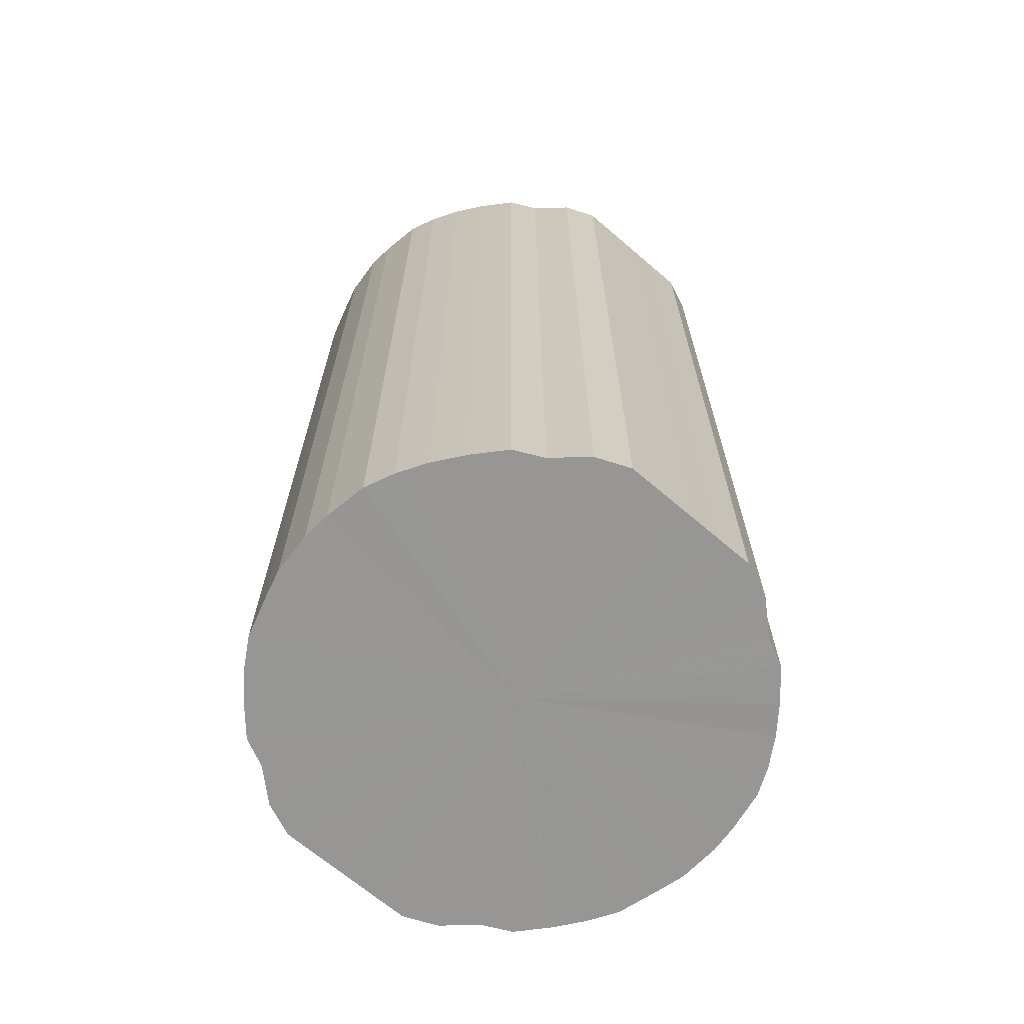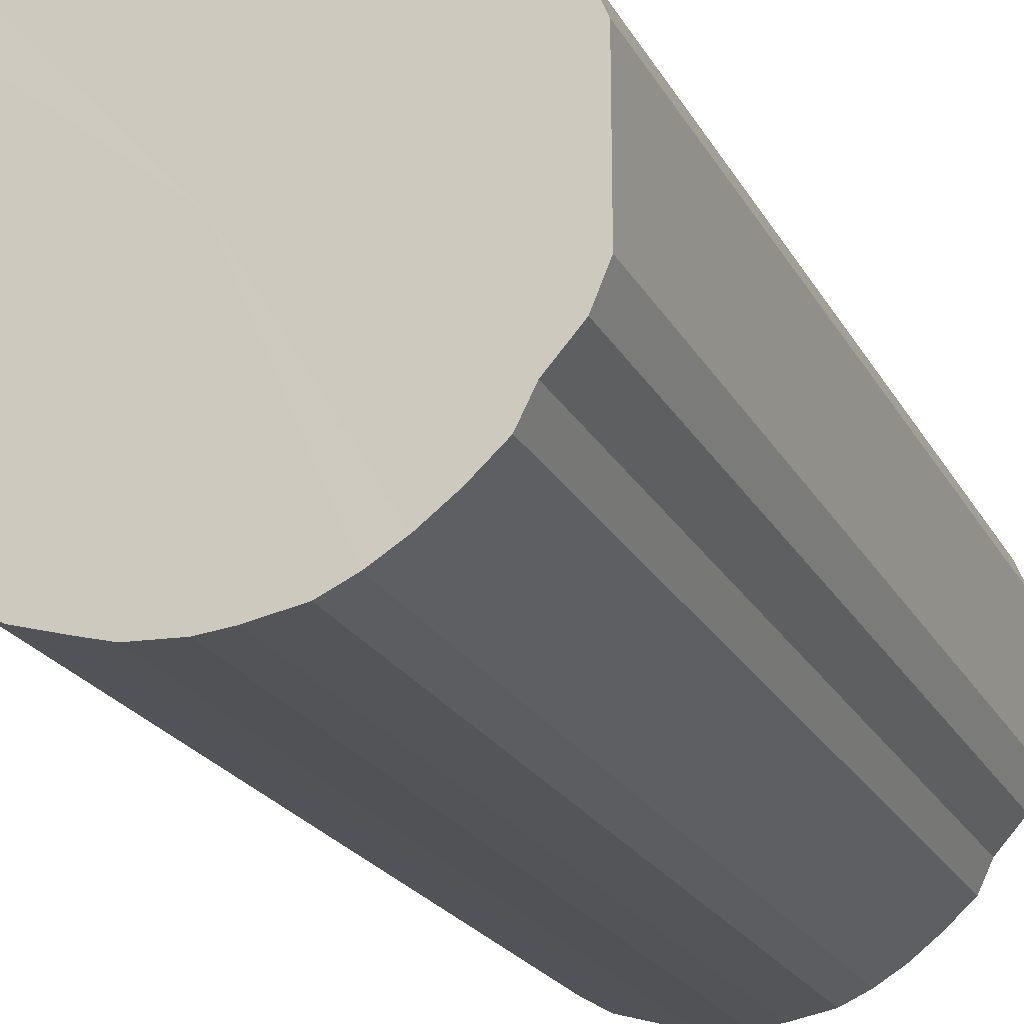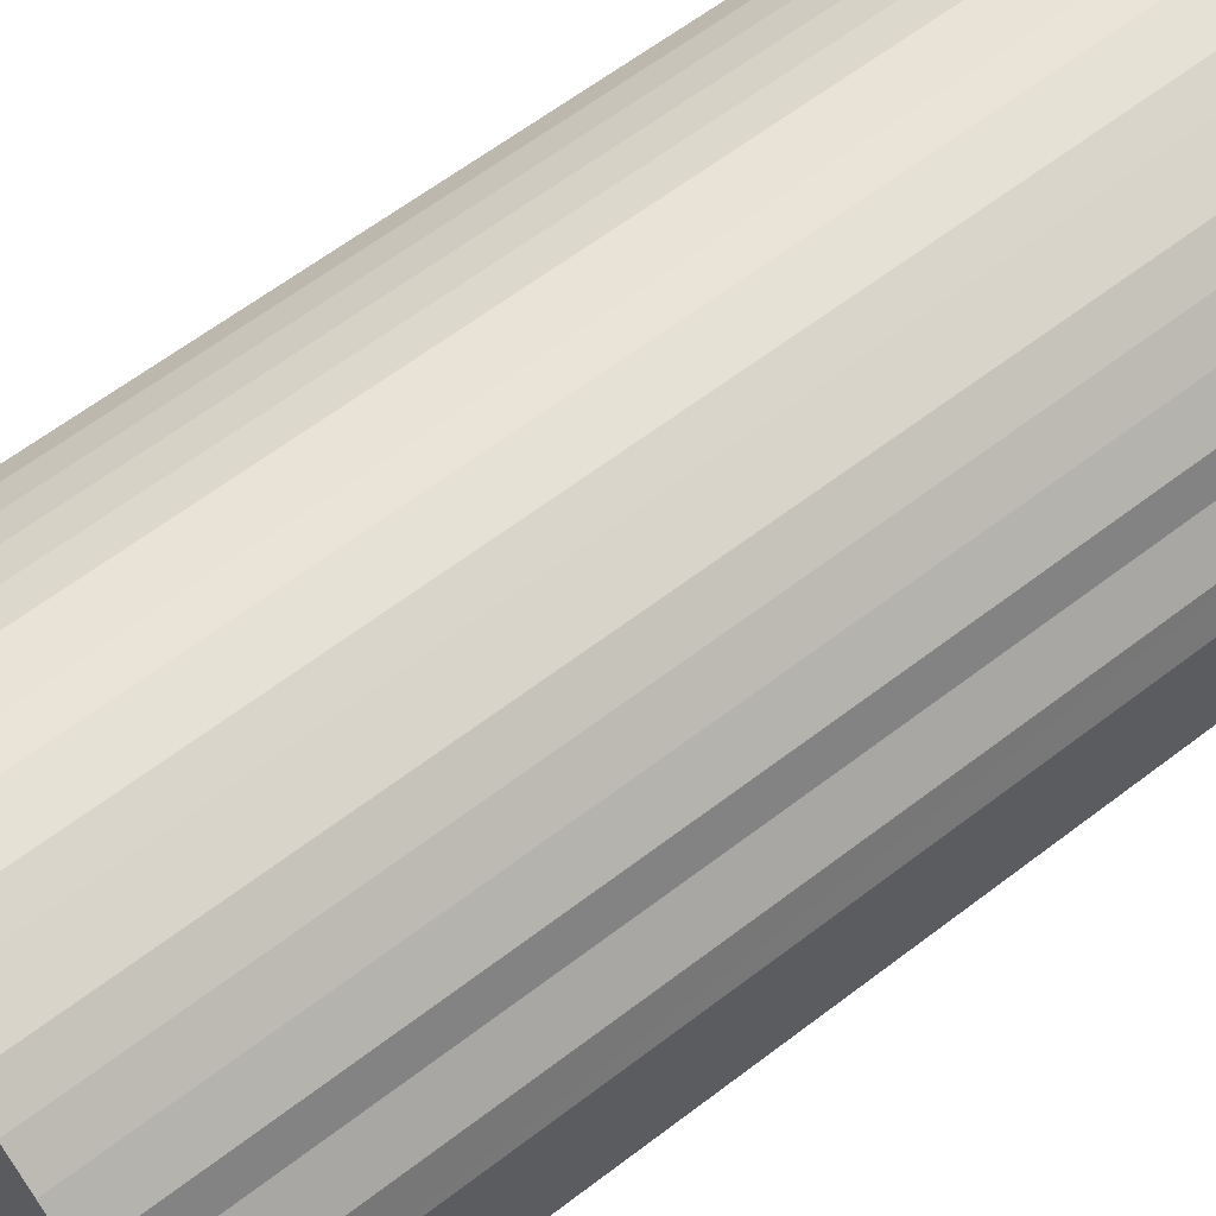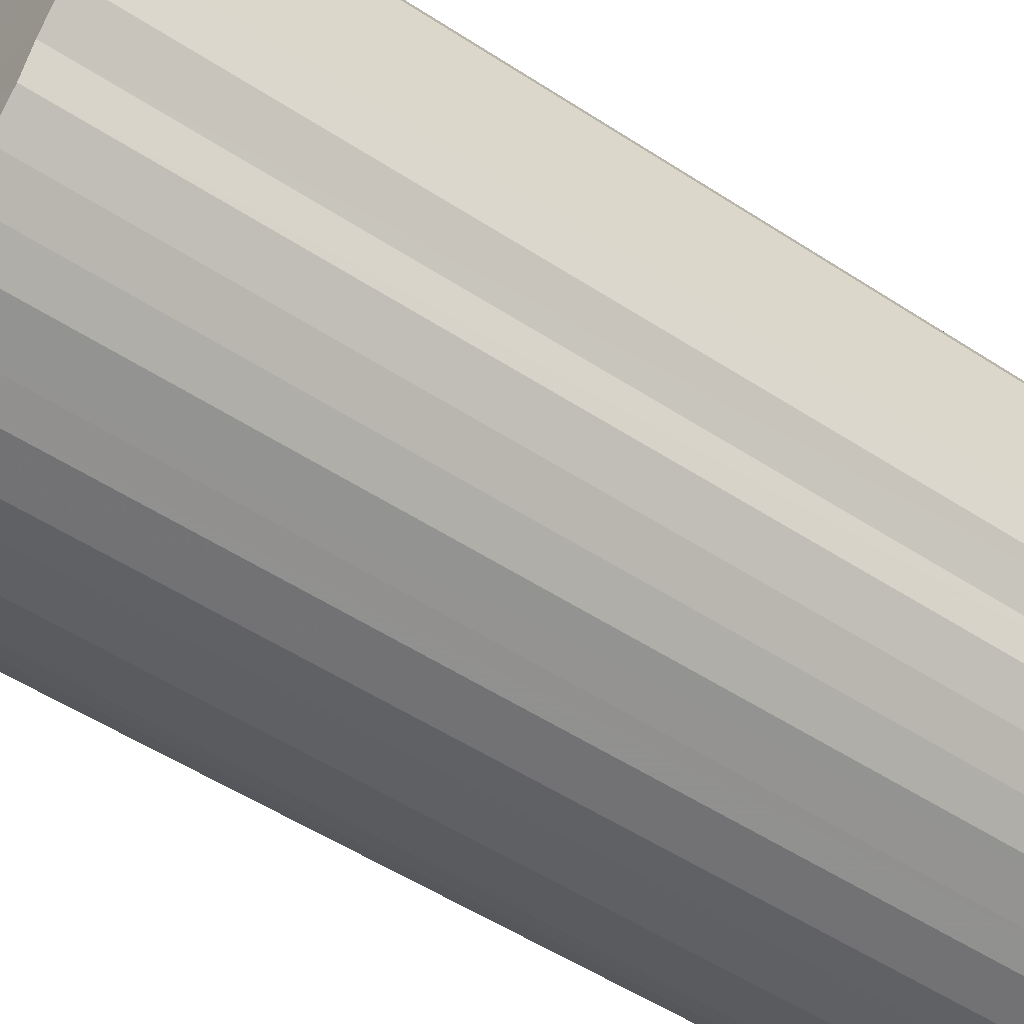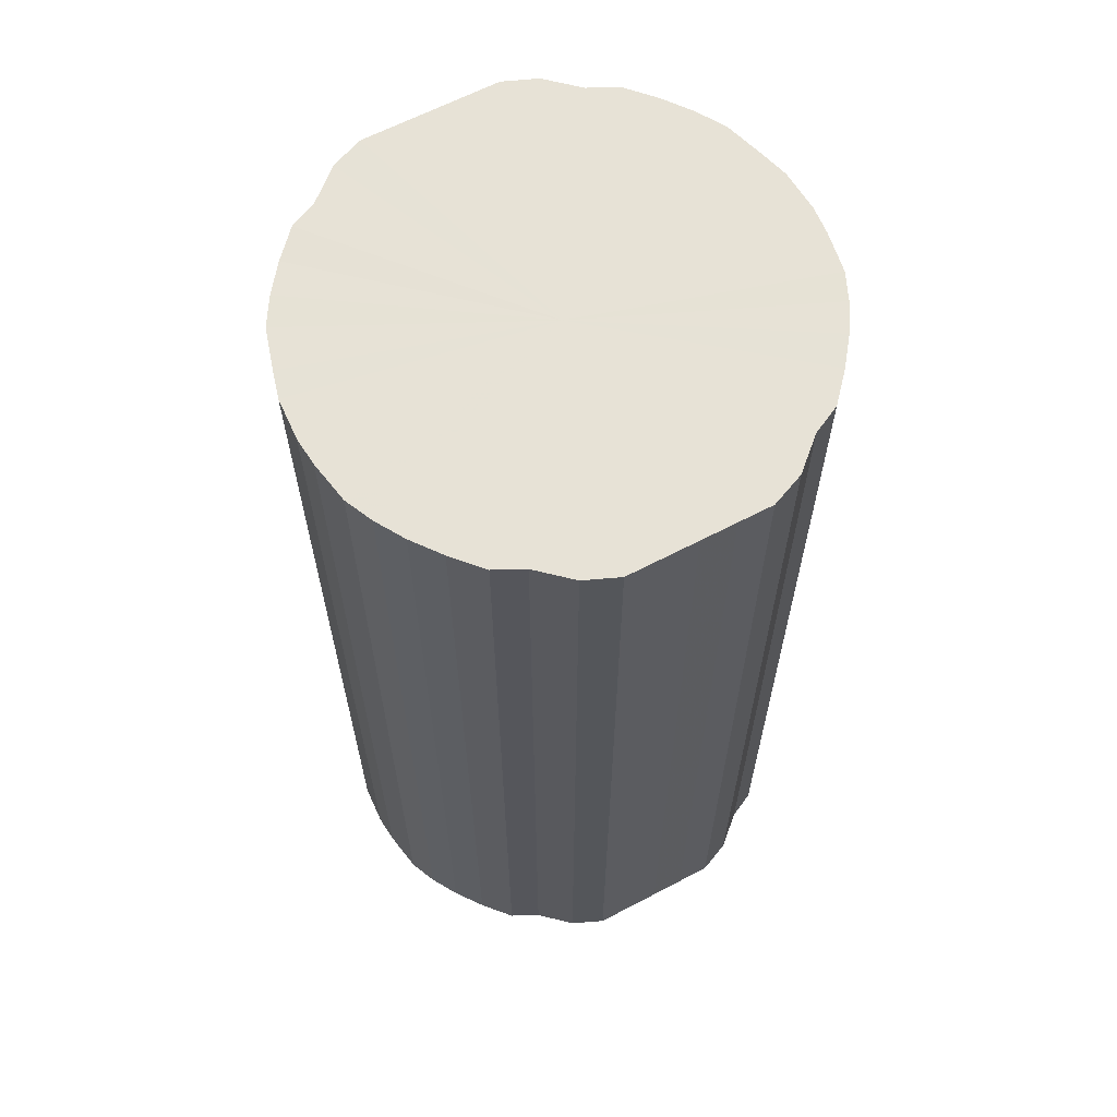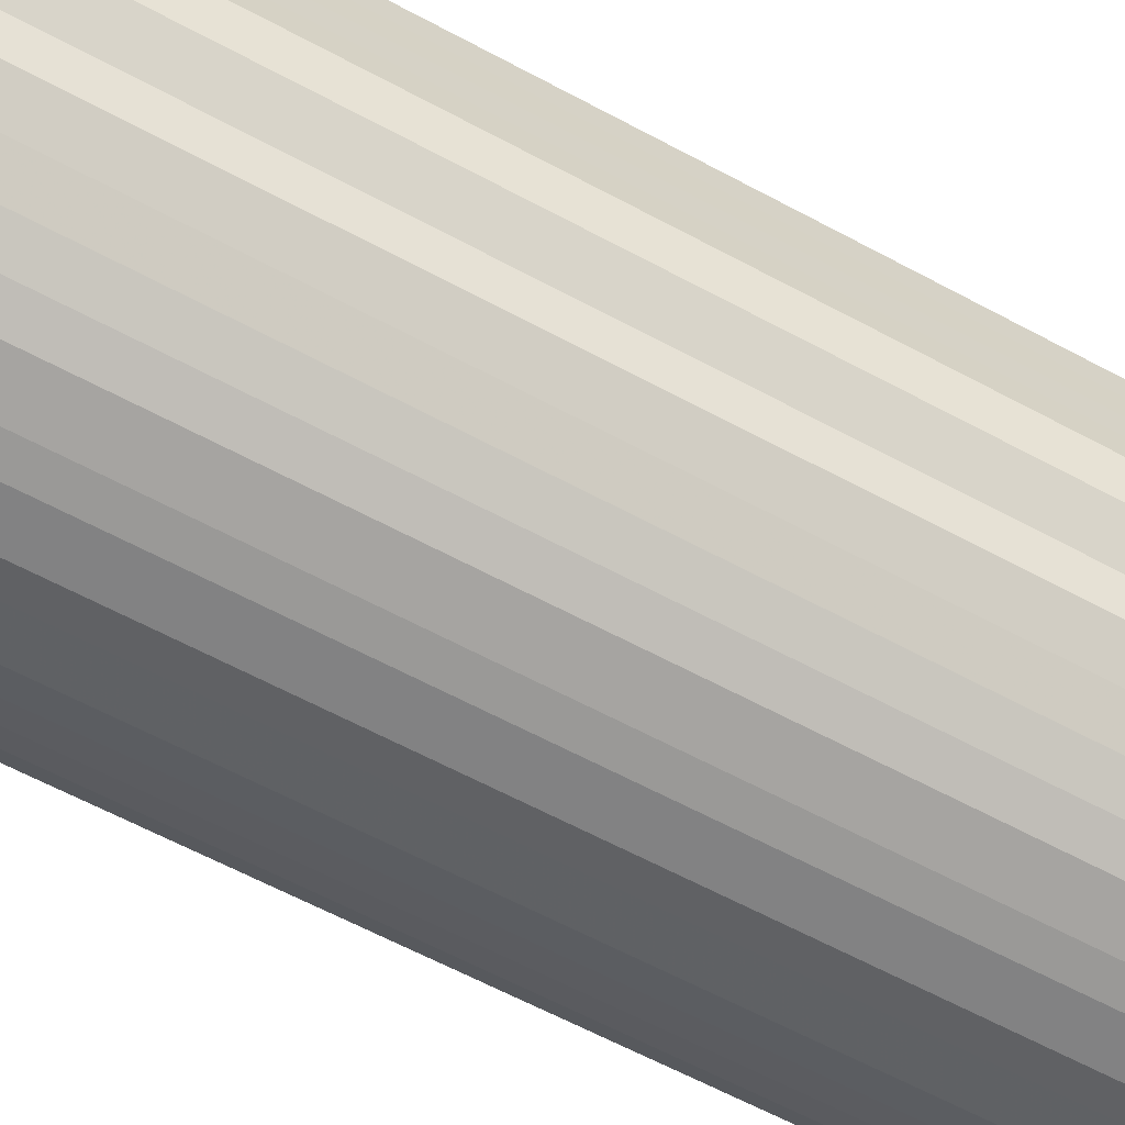
<metadata>
{"format":"obj","ext":"obj","renderer":"f3d","projection":"perspective","resolution":1024,"background":"white","views":[{"elev":-67.9,"azim":-130.6,"up":"+Y"},{"elev":-22.2,"azim":-158.1,"up":"+Z"},{"elev":62.5,"azim":52.2,"up":"+Z"},{"elev":-52.7,"azim":54.9,"up":"+Z"},{"elev":63.6,"azim":-117.9,"up":"+Y"},{"elev":-64.1,"azim":-118.3,"up":"+Z"}]}
</metadata>
<code>
o 27075
v 2244 1883 24.08
v 2244 1883 24.05
v 2244 1882 24.08
v 2244 1883 24.03
v 2244 1882 24.05
v 2244 1883 24.1
v 2244 1882 24.1
v 2244 1883 24
v 2244 1882 24.03
v 2244 1883 24.13
v 2244 1882 24.13
v 2244 1883 23.98
v 2244 1882 24
v 2244 1883 24.15
v 2244 1882 24.15
v 2244 1883 23.96
v 2244 1882 23.98
v 2244 1883 24.17
v 2244 1882 24.17
v 2244 1883 23.94
v 2244 1882 23.96
v 2244 1883 24.19
v 2244 1882 24.19
v 2244 1883 23.93
v 2244 1882 23.94
v 2244 1883 24.21
v 2244 1882 24.21
v 2245 1883 23.92
v 2244 1882 23.93
v 2244 1883 24.23
v 2244 1882 24.23
v 2245 1883 23.91
v 2245 1882 23.92
v 2245 1883 24.24
v 2245 1882 24.24
v 2245 1883 23.9
v 2245 1882 23.91
v 2245 1883 24.25
v 2245 1882 24.25
v 2245 1883 23.9
v 2245 1882 23.9
v 2245 1883 24.25
v 2245 1882 24.25
v 2245 1883 23.9
v 2245 1882 23.9
v 2245 1883 24.26
v 2245 1882 24.26
v 2245 1883 23.91
v 2245 1882 23.9
v 2245 1883 24.25
v 2245 1882 24.25
v 2245 1883 23.92
v 2245 1882 23.91
v 2245 1883 24.25
v 2245 1882 24.25
v 2245 1883 23.93
v 2245 1882 23.92
v 2245 1883 24.24
v 2245 1882 24.24
v 2245 1883 23.94
v 2245 1882 23.93
v 2245 1883 24.23
v 2245 1882 24.23
v 2245 1883 23.96
v 2245 1882 23.94
v 2245 1883 24.21
v 2245 1882 24.21
v 2245 1883 23.98
v 2245 1882 23.96
v 2245 1883 24.19
v 2245 1882 24.19
v 2245 1883 24
v 2245 1882 23.98
v 2245 1883 24.17
v 2245 1882 24.17
v 2245 1883 24.03
v 2245 1882 24
v 2245 1883 24.15
v 2245 1882 24.15
v 2245 1883 24.05
v 2245 1882 24.03
v 2245 1883 24.13
v 2245 1882 24.13
v 2245 1883 24.08
v 2245 1882 24.05
v 2245 1883 24.1
v 2245 1882 24.1
v 2245 1882 24.08
v 2244 1882 24.08
v 2244 1883 24.05
v 2244 1882 24.05
v 2244 1883 24.03
v 2244 1882 24.03
v 2244 1882 24.1
v 2244 1883 24.08
v 2244 1882 24.13
v 2244 1883 24.1
v 2244 1883 24
v 2244 1882 24
v 2244 1882 24.15
v 2244 1883 24.13
v 2244 1882 24.17
v 2244 1883 24.15
v 2244 1883 23.98
v 2244 1882 23.98
v 2244 1882 24.19
v 2244 1883 24.17
v 2244 1882 24.21
v 2244 1883 24.19
v 2244 1883 23.96
v 2244 1882 23.96
v 2244 1882 24.23
v 2244 1883 24.21
v 2245 1882 24.24
v 2244 1883 24.23
v 2244 1883 23.94
v 2244 1882 23.94
v 2245 1882 24.25
v 2245 1883 24.24
v 2245 1882 24.25
v 2245 1883 24.25
v 2244 1883 23.93
v 2244 1882 23.93
v 2245 1882 24.26
v 2245 1883 24.25
v 2245 1882 24.25
v 2245 1883 24.26
v 2245 1883 23.92
v 2245 1882 23.92
v 2245 1882 24.25
v 2245 1883 24.25
v 2245 1882 24.24
v 2245 1883 24.25
v 2245 1883 23.91
v 2245 1882 23.91
v 2245 1882 24.23
v 2245 1883 24.24
v 2245 1882 24.21
v 2245 1883 24.23
v 2245 1883 23.9
v 2245 1882 23.9
v 2245 1882 24.19
v 2245 1883 24.21
v 2245 1882 24.17
v 2245 1883 24.19
v 2245 1883 23.9
v 2245 1882 23.9
v 2245 1882 24.15
v 2245 1883 24.17
v 2245 1882 24.13
v 2245 1883 24.15
v 2245 1883 23.9
v 2245 1882 23.9
v 2245 1882 24.1
v 2245 1883 24.13
v 2245 1882 24.08
v 2245 1883 24.1
v 2245 1883 23.91
v 2245 1882 23.91
v 2245 1882 24.05
v 2245 1883 24.08
v 2245 1882 24.03
v 2245 1883 24.05
v 2245 1883 23.92
v 2245 1882 23.92
v 2245 1882 24
v 2245 1883 24.03
v 2245 1882 23.98
v 2245 1883 24
v 2245 1883 23.93
v 2245 1882 23.93
v 2245 1882 23.96
v 2245 1883 23.98
v 2245 1882 23.94
v 2245 1883 23.96
v 2245 1883 23.94
v 2245 1883 24.08
v 2244 1883 24.05
v 2244 1883 24.08
v 2244 1883 24.03
v 2244 1883 24.1
v 2244 1883 24
v 2244 1883 24.13
v 2244 1883 23.98
v 2244 1883 24.15
v 2244 1883 23.96
v 2244 1883 24.17
v 2244 1883 23.94
v 2244 1883 24.19
v 2244 1883 23.93
v 2244 1883 24.21
v 2245 1883 23.92
v 2244 1883 24.23
v 2245 1883 23.91
v 2245 1883 24.24
v 2245 1883 23.9
v 2245 1883 24.25
v 2245 1883 23.9
v 2245 1883 24.25
v 2245 1883 23.9
v 2245 1883 24.26
v 2245 1883 23.91
v 2245 1883 24.25
v 2245 1883 23.92
v 2245 1883 24.25
v 2245 1883 23.93
v 2245 1883 24.24
v 2245 1883 23.94
v 2245 1883 24.23
v 2245 1883 23.96
v 2245 1883 24.21
v 2245 1883 23.98
v 2245 1883 24.19
v 2245 1883 24
v 2245 1883 24.17
v 2245 1883 24.03
v 2245 1883 24.15
v 2245 1883 24.05
v 2245 1883 24.13
v 2245 1883 24.08
v 2245 1883 24.1
v 2245 1882 24.08
v 2244 1882 24.08
v 2244 1882 24.05
v 2244 1882 24.1
v 2244 1882 24.03
v 2244 1882 24.13
v 2244 1882 24
v 2244 1882 24.15
v 2244 1882 23.98
v 2244 1882 24.17
v 2244 1882 23.96
v 2244 1882 24.19
v 2244 1882 23.94
v 2244 1882 24.21
v 2244 1882 23.93
v 2244 1882 24.23
v 2245 1882 23.92
v 2245 1882 24.24
v 2245 1882 23.91
v 2245 1882 24.25
v 2245 1882 23.9
v 2245 1882 24.25
v 2245 1882 23.9
v 2245 1882 24.26
v 2245 1882 23.9
v 2245 1882 24.25
v 2245 1882 23.91
v 2245 1882 24.25
v 2245 1882 23.92
v 2245 1882 24.24
v 2245 1882 23.93
v 2245 1882 24.23
v 2245 1882 23.94
v 2245 1882 24.21
v 2245 1882 23.96
v 2245 1882 24.19
v 2245 1882 23.98
v 2245 1882 24.17
v 2245 1882 24
v 2245 1882 24.15
v 2245 1882 24.03
v 2245 1882 24.13
v 2245 1882 24.05
v 2245 1882 24.1
v 2245 1882 24.08
f 1 2 3
f 2 4 5
f 6 1 7
f 4 8 9
f 10 6 11
f 8 12 13
f 14 10 15
f 12 16 17
f 18 14 19
f 16 20 21
f 22 18 23
f 20 24 25
f 26 22 27
f 24 28 29
f 30 26 31
f 28 32 33
f 34 30 35
f 32 36 37
f 38 34 39
f 36 40 41
f 42 38 43
f 40 44 45
f 46 42 47
f 44 48 49
f 50 46 51
f 48 52 53
f 54 50 55
f 52 56 57
f 58 54 59
f 56 60 61
f 62 58 63
f 60 64 65
f 66 62 67
f 64 68 69
f 70 66 71
f 68 72 73
f 74 70 75
f 72 76 77
f 78 74 79
f 76 80 81
f 82 78 83
f 80 84 85
f 86 82 87
f 84 86 88
f 89 90 91
f 91 92 93
f 94 95 89
f 96 97 94
f 93 98 99
f 100 101 96
f 102 103 100
f 99 104 105
f 106 107 102
f 108 109 106
f 105 110 111
f 112 113 108
f 114 115 112
f 111 116 117
f 118 119 114
f 120 121 118
f 117 122 123
f 124 125 120
f 126 127 124
f 123 128 129
f 130 131 126
f 132 133 130
f 129 134 135
f 136 137 132
f 138 139 136
f 135 140 141
f 142 143 138
f 144 145 142
f 141 146 147
f 148 149 144
f 150 151 148
f 147 152 153
f 154 155 150
f 156 157 154
f 153 158 159
f 160 161 156
f 162 163 160
f 159 164 165
f 166 167 162
f 168 169 166
f 165 170 171
f 172 173 168
f 174 175 172
f 171 176 174
f 177 178 179
f 177 180 178
f 177 179 181
f 177 182 180
f 177 181 183
f 177 184 182
f 177 183 185
f 177 186 184
f 177 185 187
f 177 188 186
f 177 187 189
f 177 190 188
f 177 189 191
f 177 192 190
f 177 191 193
f 177 194 192
f 177 193 195
f 177 196 194
f 177 195 197
f 177 198 196
f 177 197 199
f 177 200 198
f 177 199 201
f 177 202 200
f 177 201 203
f 177 204 202
f 177 203 205
f 177 206 204
f 177 205 207
f 177 208 206
f 177 207 209
f 177 210 208
f 177 209 211
f 177 212 210
f 177 211 213
f 177 214 212
f 177 213 215
f 177 216 214
f 177 215 217
f 177 218 216
f 177 217 219
f 177 220 218
f 177 219 221
f 177 221 220
f 222 223 224
f 222 225 223
f 222 224 226
f 222 227 225
f 222 226 228
f 222 229 227
f 222 228 230
f 222 231 229
f 222 230 232
f 222 233 231
f 222 232 234
f 222 235 233
f 222 234 236
f 222 237 235
f 222 236 238
f 222 239 237
f 222 238 240
f 222 241 239
f 222 240 242
f 222 243 241
f 222 242 244
f 222 245 243
f 222 244 246
f 222 247 245
f 222 246 248
f 222 249 247
f 222 248 250
f 222 251 249
f 222 250 252
f 222 253 251
f 222 252 254
f 222 255 253
f 222 254 256
f 222 257 255
f 222 256 258
f 222 259 257
f 222 258 260
f 222 261 259
f 222 260 262
f 222 263 261
f 222 262 264
f 222 265 263
f 222 264 266
f 222 266 265

</code>
